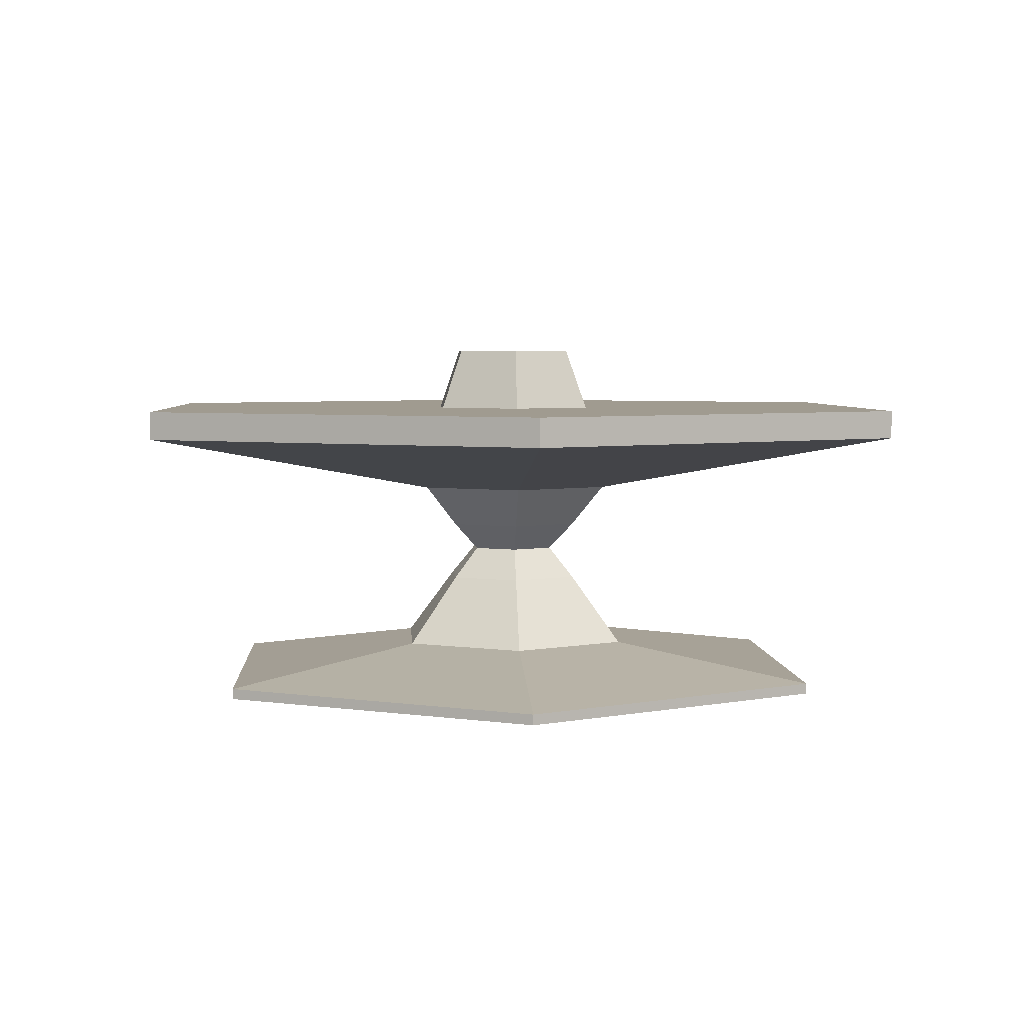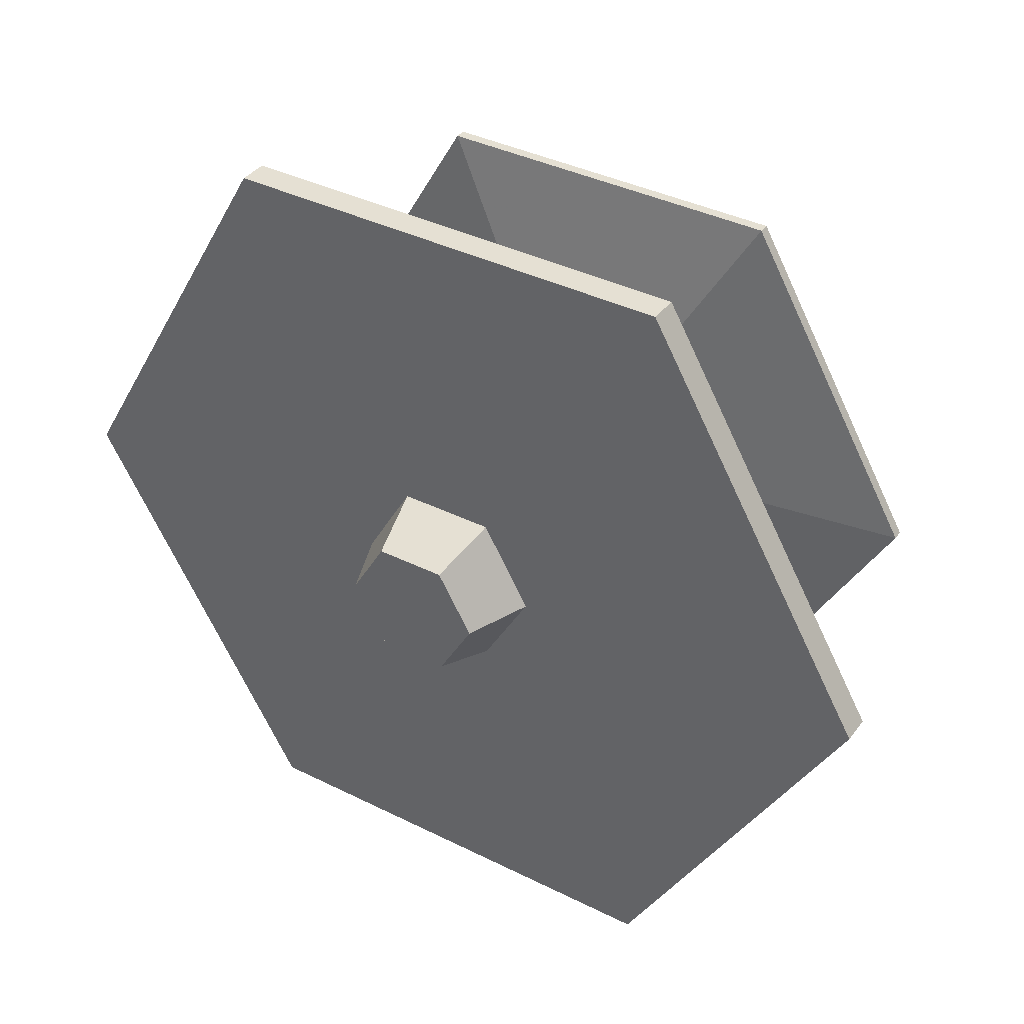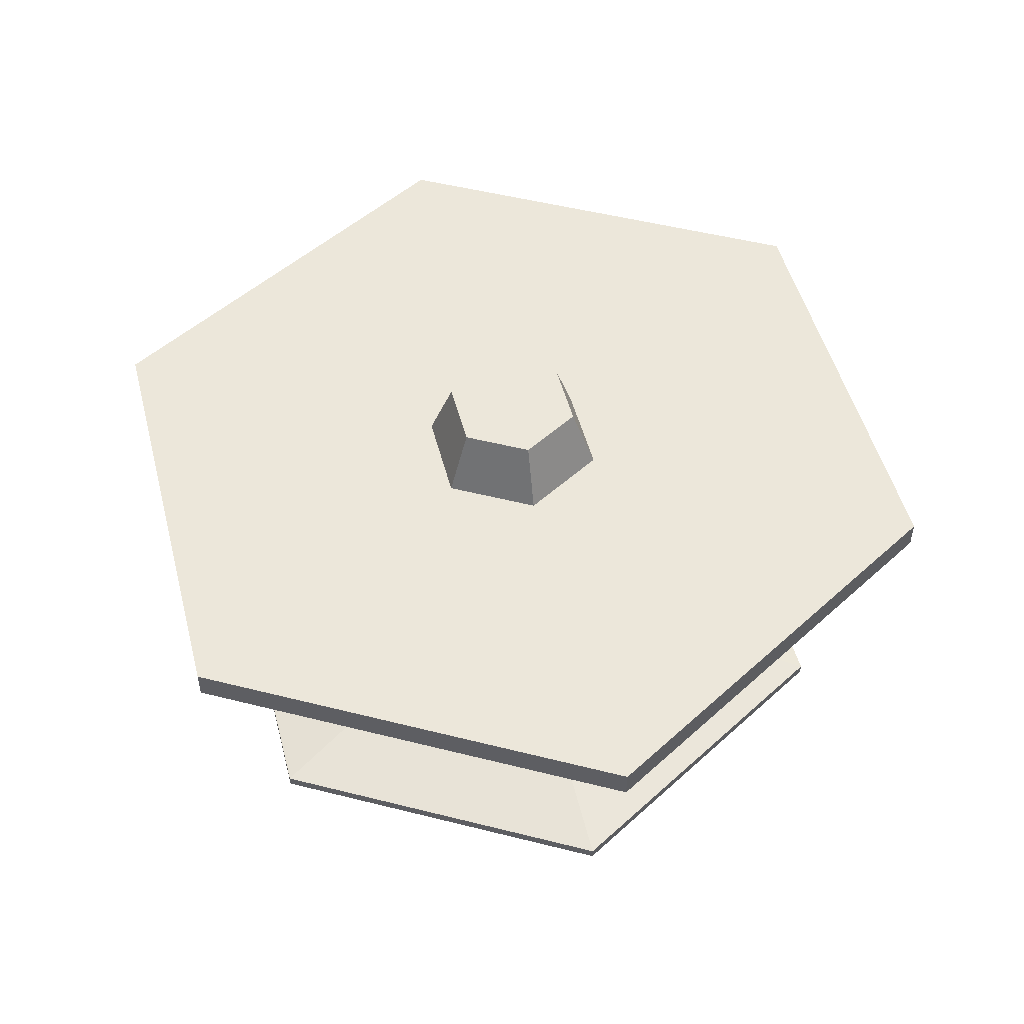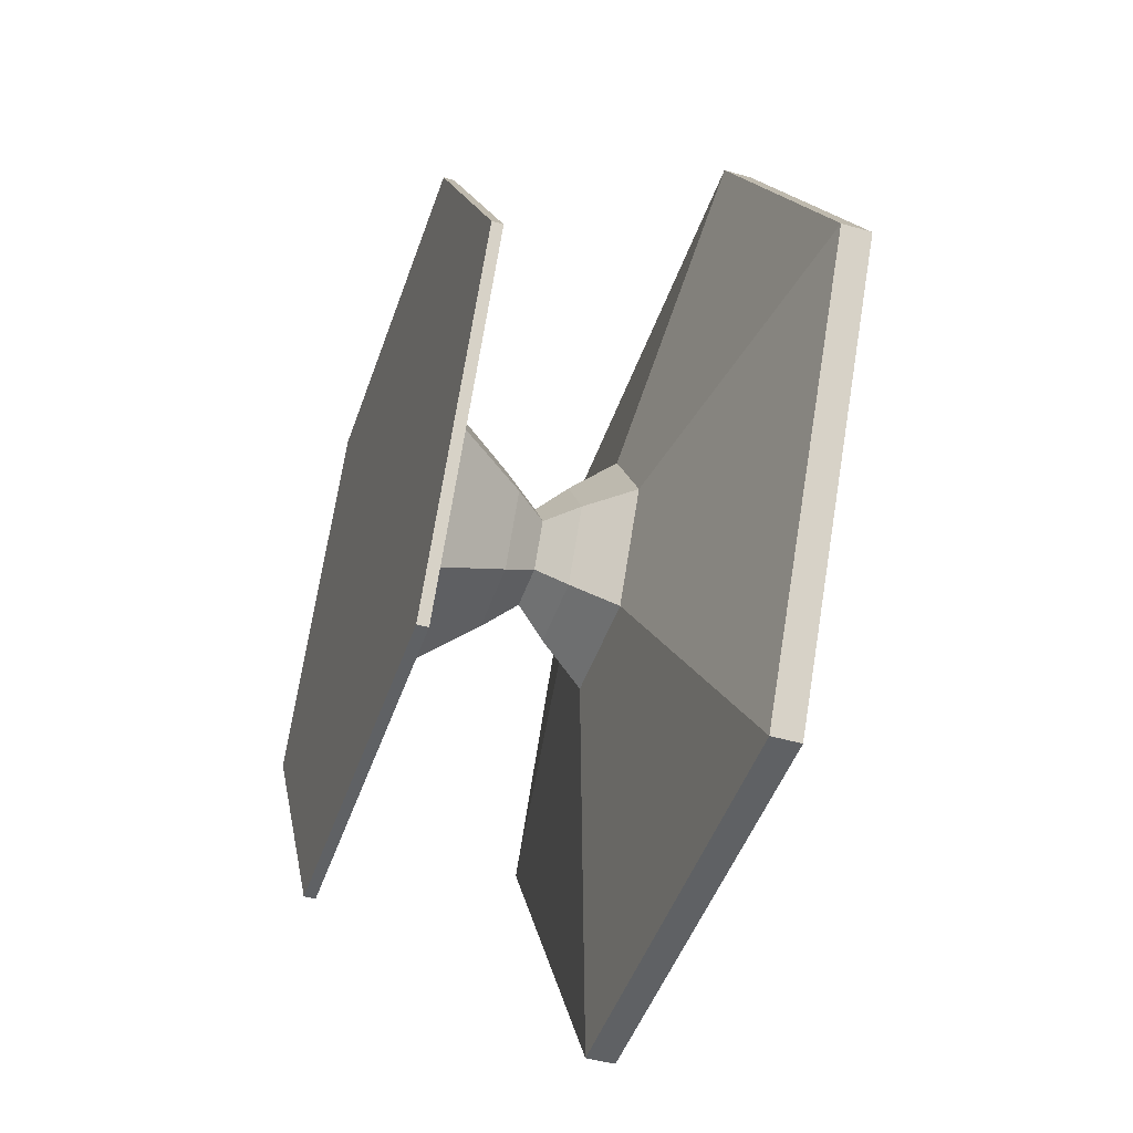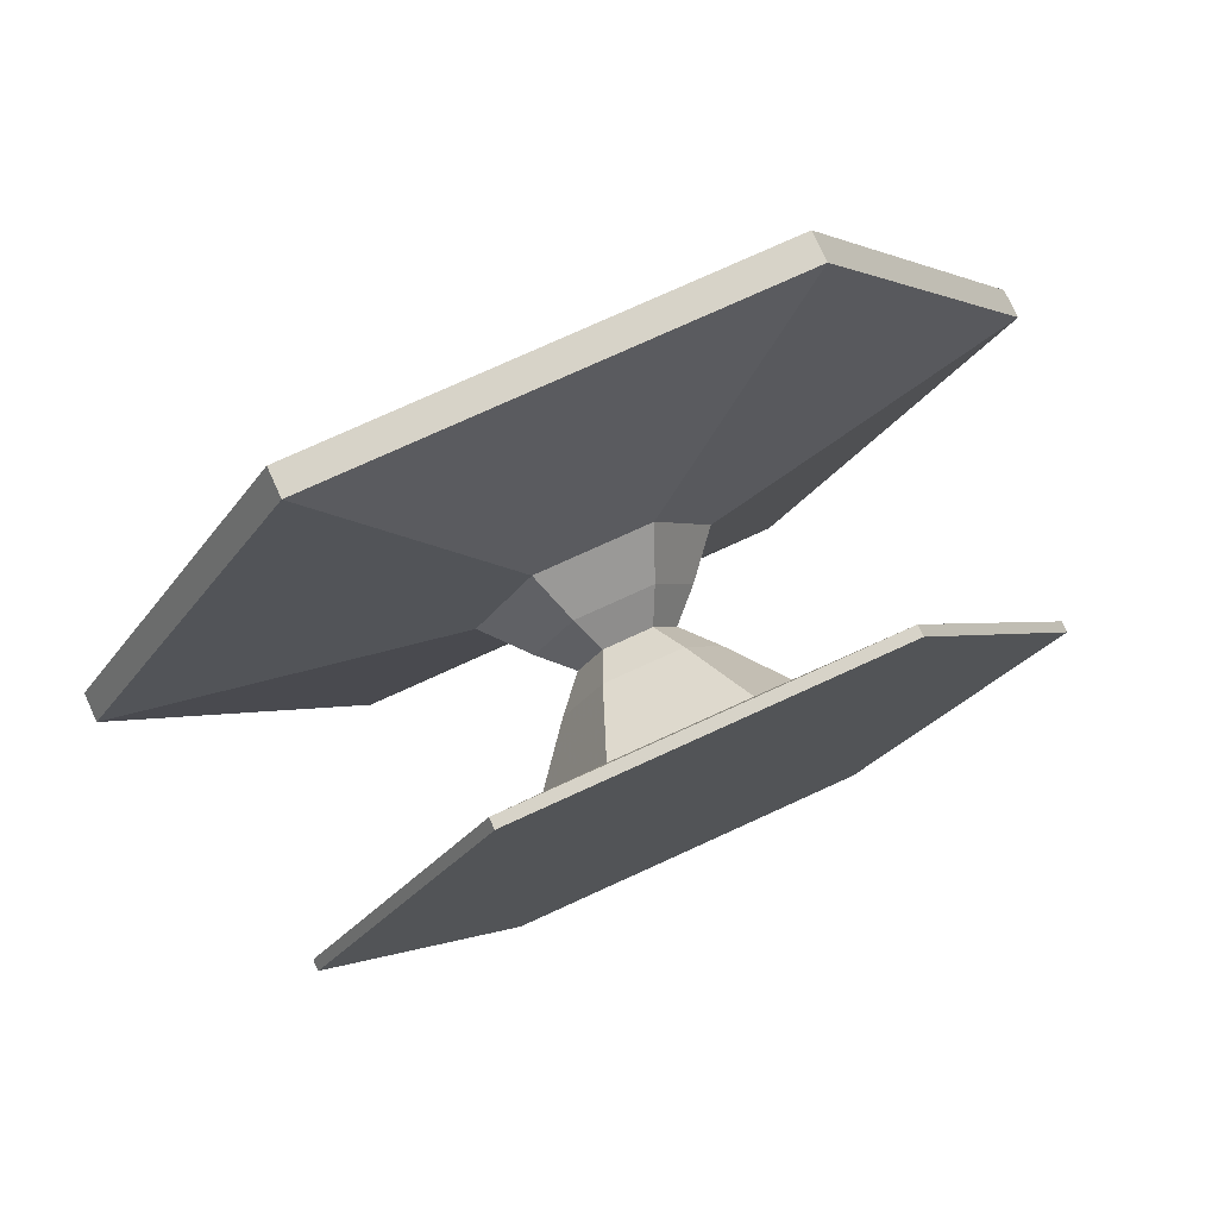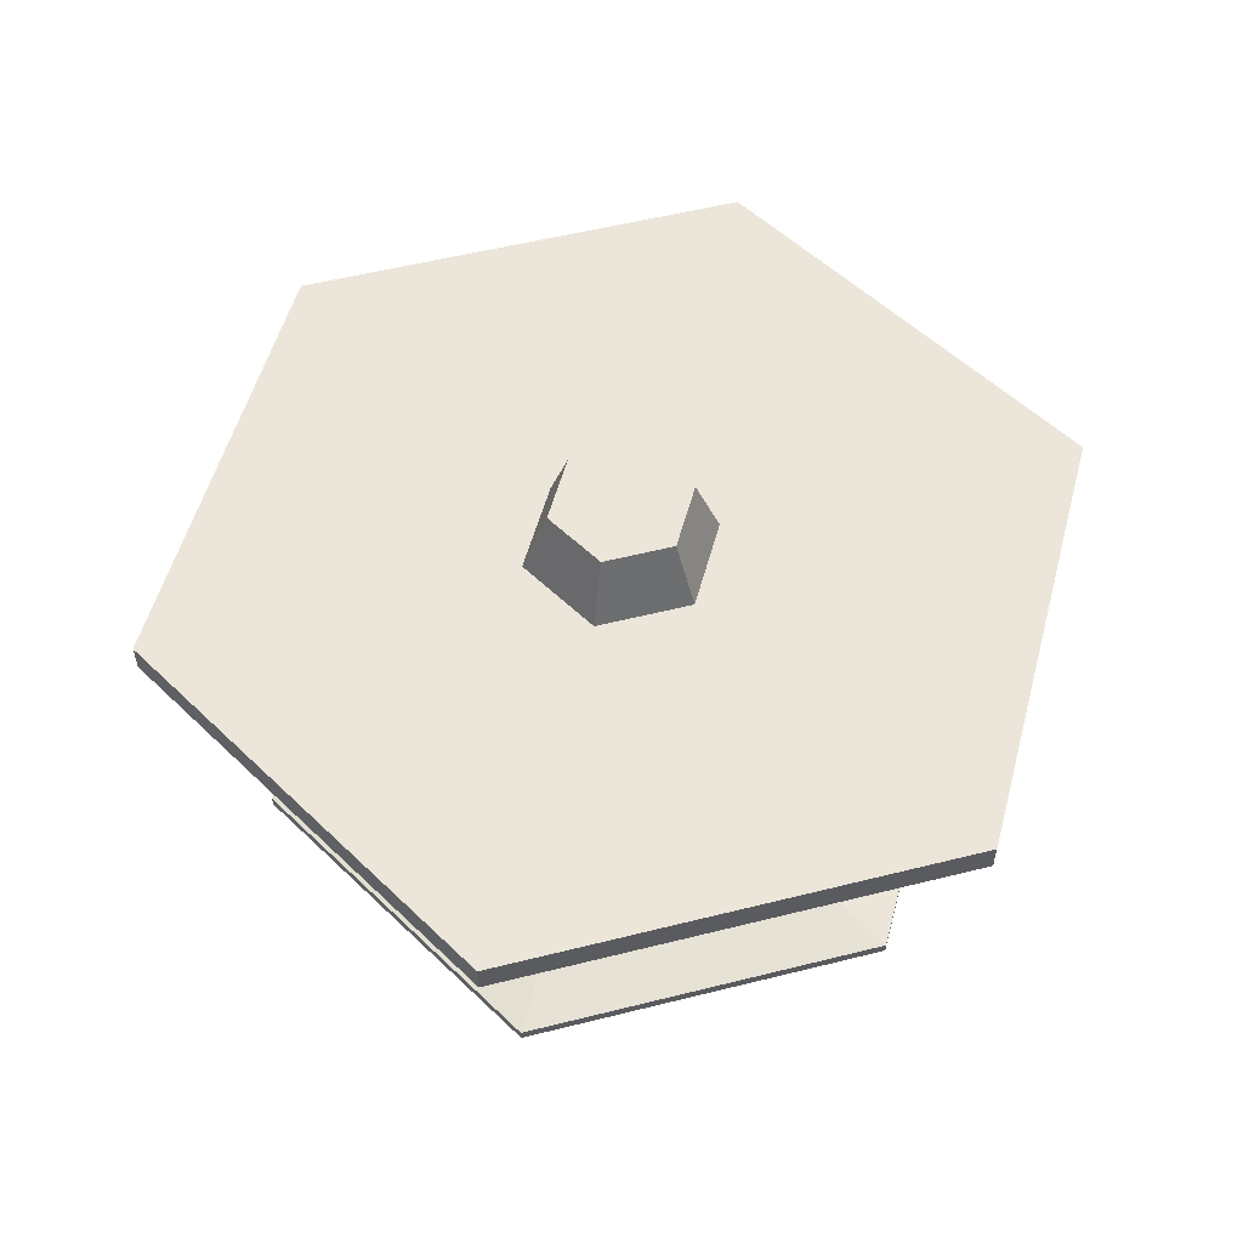
<metadata>
{"format":"obj","ext":"obj","renderer":"f3d","projection":"perspective","resolution":1024,"background":"white","views":[{"elev":4.2,"azim":-153.4,"up":"+Y"},{"elev":38.0,"azim":-147.6,"up":"+Z"},{"elev":50.8,"azim":-104.6,"up":"+Y"},{"elev":-46.7,"azim":71.5,"up":"+Z"},{"elev":76.7,"azim":-24.5,"up":"+Z"},{"elev":55.1,"azim":-14.8,"up":"+Y"}]}
</metadata>
<code>
v 0.5 -0.015 -0.866
v -0.5 -0.015 -0.866
v -1 -0.015 -0
v -0.5 -0.015 0.866
v 0.5 -0.015 0.866
v 1 -0.015 0
v 0.5 0.015 -0.866
v -0.5 0.015 -0.866
v -1 0.015 -0
v -0.5 0.015 0.866
v 0.5 0.015 0.866
v 1 0.015 0
v 0 -0.015 0
v 0.1882 0.105 -0.326
v -0.1882 0.105 -0.326
v -0.3765 0.105 -0
v -0.1882 0.105 0.326
v 0.1882 0.105 0.326
v 0.3765 0.105 -0
v 0.1074 0.305 -0.186
v -0.1074 0.305 -0.186
v -0.2148 0.305 -0
v -0.1074 0.305 0.186
v 0.1074 0.305 0.186
v 0.2148 0.305 -0
v 0.06699 0.395 -0.116
v -0.06699 0.395 -0.116
v -0.134 0.395 -0
v -0.06699 0.395 0.116
v 0.06699 0.395 0.116
v 0.134 0.395 -0
v 0.1074 0.475 -0.186
v -0.1074 0.475 -0.186
v -0.2148 0.475 -0
v -0.1074 0.475 0.186
v 0.1074 0.475 0.186
v 0.2148 0.475 -0
v 0.1594 0.595 -0.276
v -0.1594 0.595 -0.276
v -0.3187 0.595 -0
v -0.1594 0.595 0.276
v 0.1594 0.595 0.276
v 0.3187 0.595 -0
v 0.627 0.765 -1.086
v -0.627 0.765 -1.086
v -1.254 0.765 -0
v -0.627 0.765 1.086
v 0.627 0.765 1.086
v 1.254 0.765 -0
v 0.627 0.845 -1.086
v -0.627 0.845 -1.086
v -1.254 0.845 -0
v -0.627 0.845 1.086
v 0.627 0.845 1.086
v 1.254 0.845 -0
v 0.1305 0.845 -0.226
v -0.1305 0.845 -0.226
v -0.261 0.845 -0
v -0.1305 0.845 0.226
v 0.1305 0.845 0.226
v 0.261 0.845 -0
v 0.09585 1.025 -0.166
v -0.09585 1.025 -0.166
v 0 1.025 0
v -0.1917 1.025 -0
v -0.09585 1.025 0.166
v 0.09585 1.025 0.166
v 0.1917 1.025 -0
f 1 2 8 7
f 2 3 9 8
f 3 4 10 9
f 4 5 11 10
f 5 6 12 11
f 6 1 7 12
f 2 1 13
f 3 2 13
f 4 3 13
f 5 4 13
f 6 5 13
f 1 6 13
f 62 63 64
f 63 65 64
f 65 66 64
f 66 67 64
f 67 68 64
f 68 62 64
f 7 8 15 14
f 8 9 16 15
f 9 10 17 16
f 10 11 18 17
f 11 12 19 18
f 12 7 14 19
f 14 15 21 20
f 15 16 22 21
f 16 17 23 22
f 17 18 24 23
f 18 19 25 24
f 19 14 20 25
f 20 21 27 26
f 21 22 28 27
f 22 23 29 28
f 23 24 30 29
f 24 25 31 30
f 25 20 26 31
f 26 27 33 32
f 27 28 34 33
f 28 29 35 34
f 29 30 36 35
f 30 31 37 36
f 31 26 32 37
f 32 33 39 38
f 33 34 40 39
f 34 35 41 40
f 35 36 42 41
f 36 37 43 42
f 37 32 38 43
f 38 39 45 44
f 39 40 46 45
f 40 41 47 46
f 41 42 48 47
f 42 43 49 48
f 43 38 44 49
f 44 45 51 50
f 45 46 52 51
f 46 47 53 52
f 47 48 54 53
f 48 49 55 54
f 49 44 50 55
f 50 51 57 56
f 51 52 58 57
f 52 53 59 58
f 53 54 60 59
f 54 55 61 60
f 55 50 56 61
f 56 57 63 62
f 57 58 65 63
f 58 59 66 65
f 59 60 67 66
f 60 61 68 67
f 61 56 62 68

</code>
